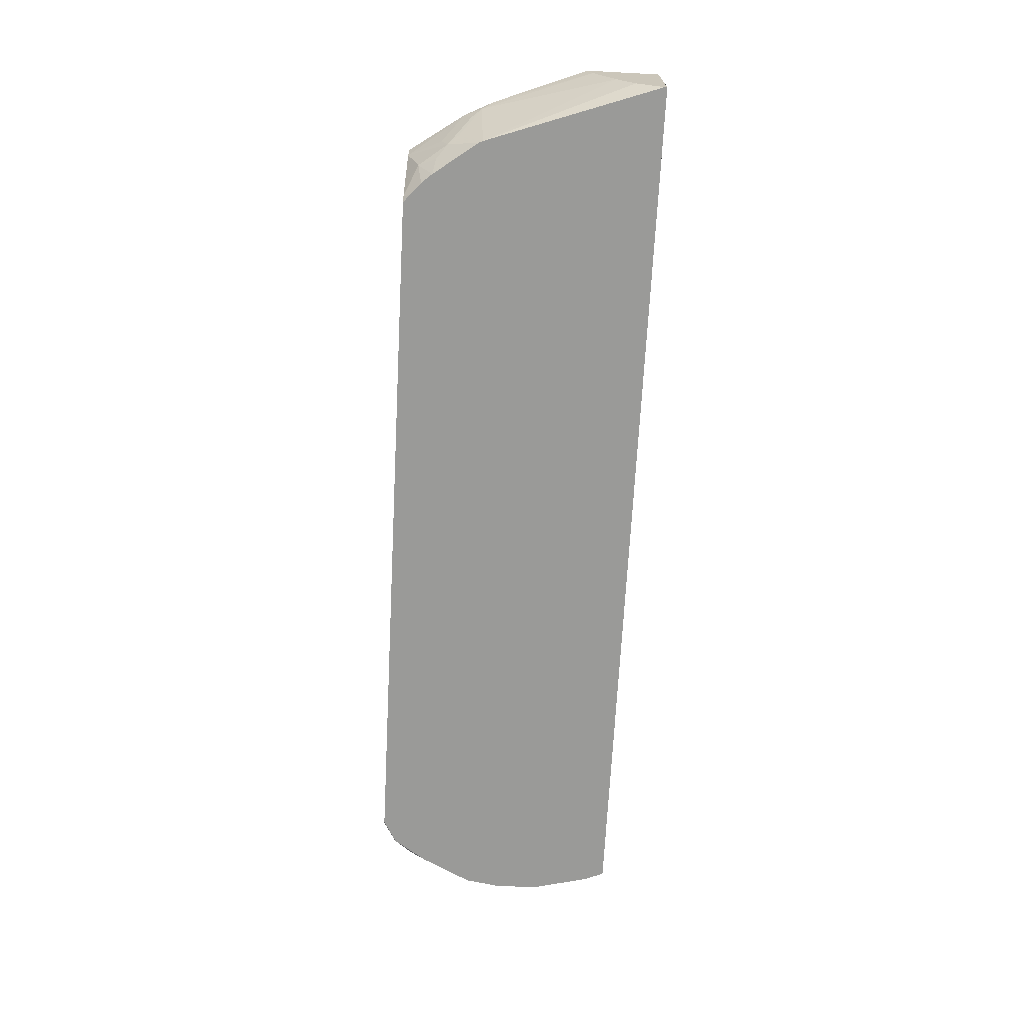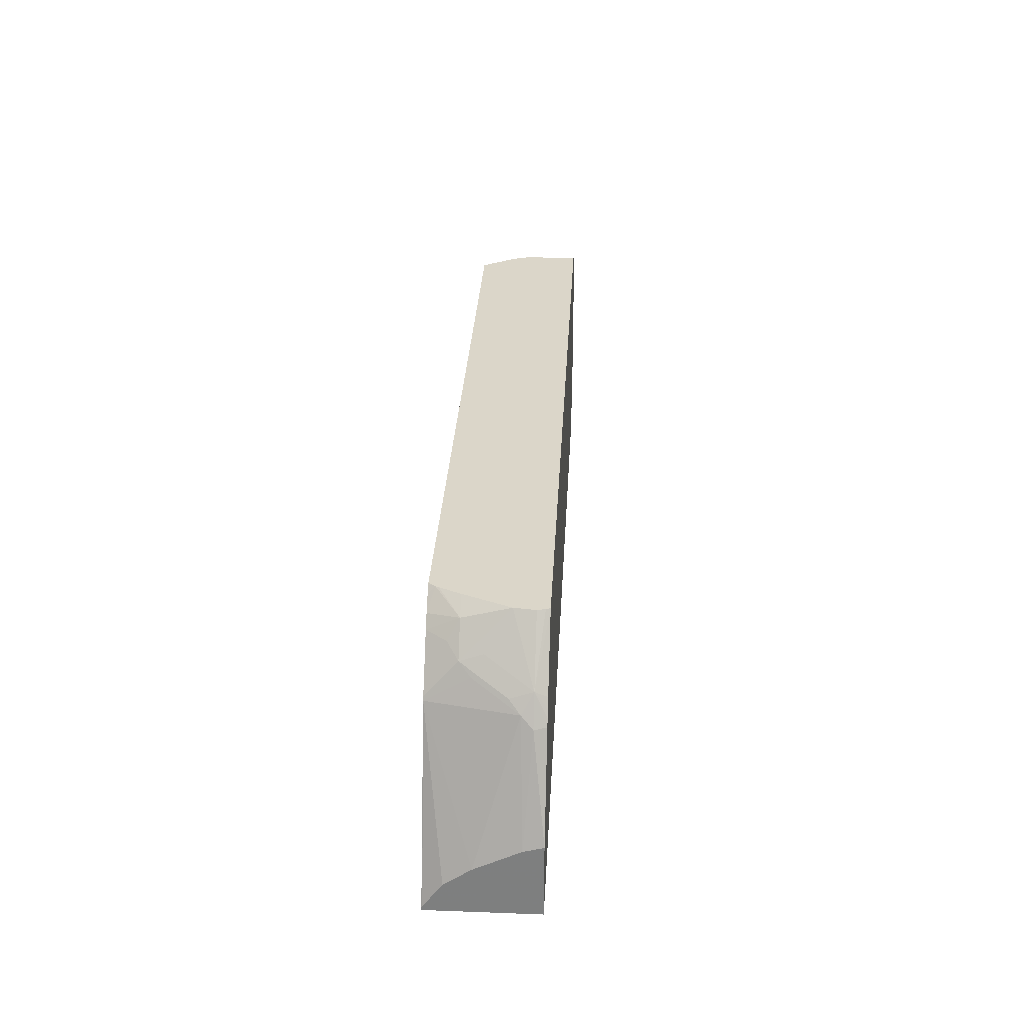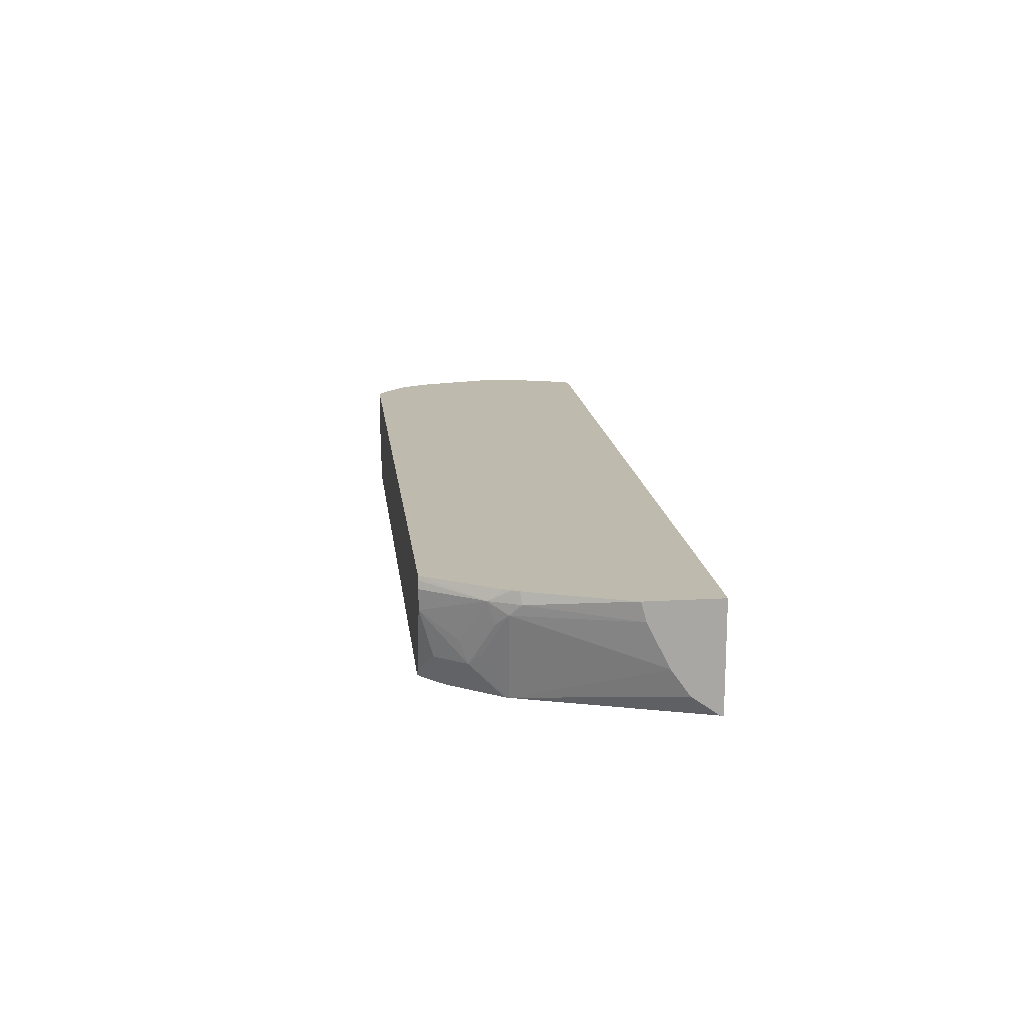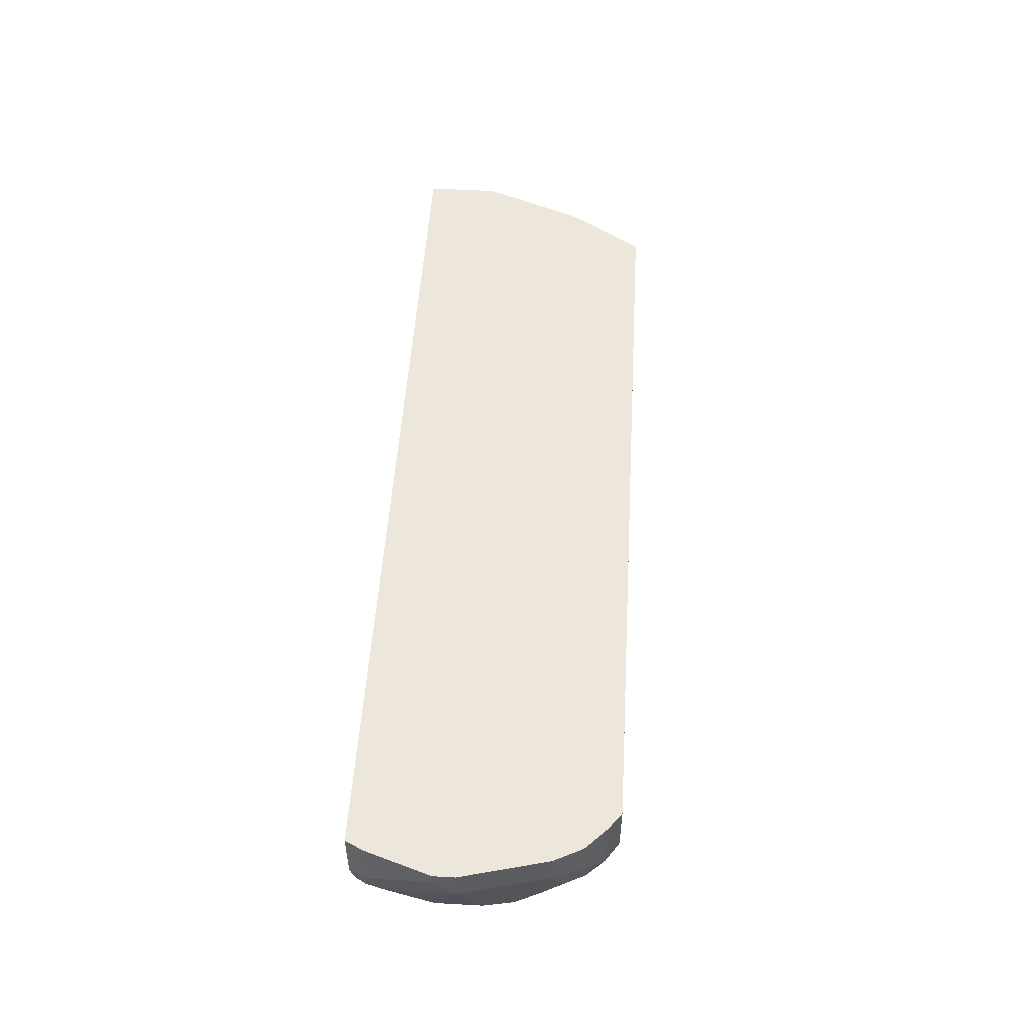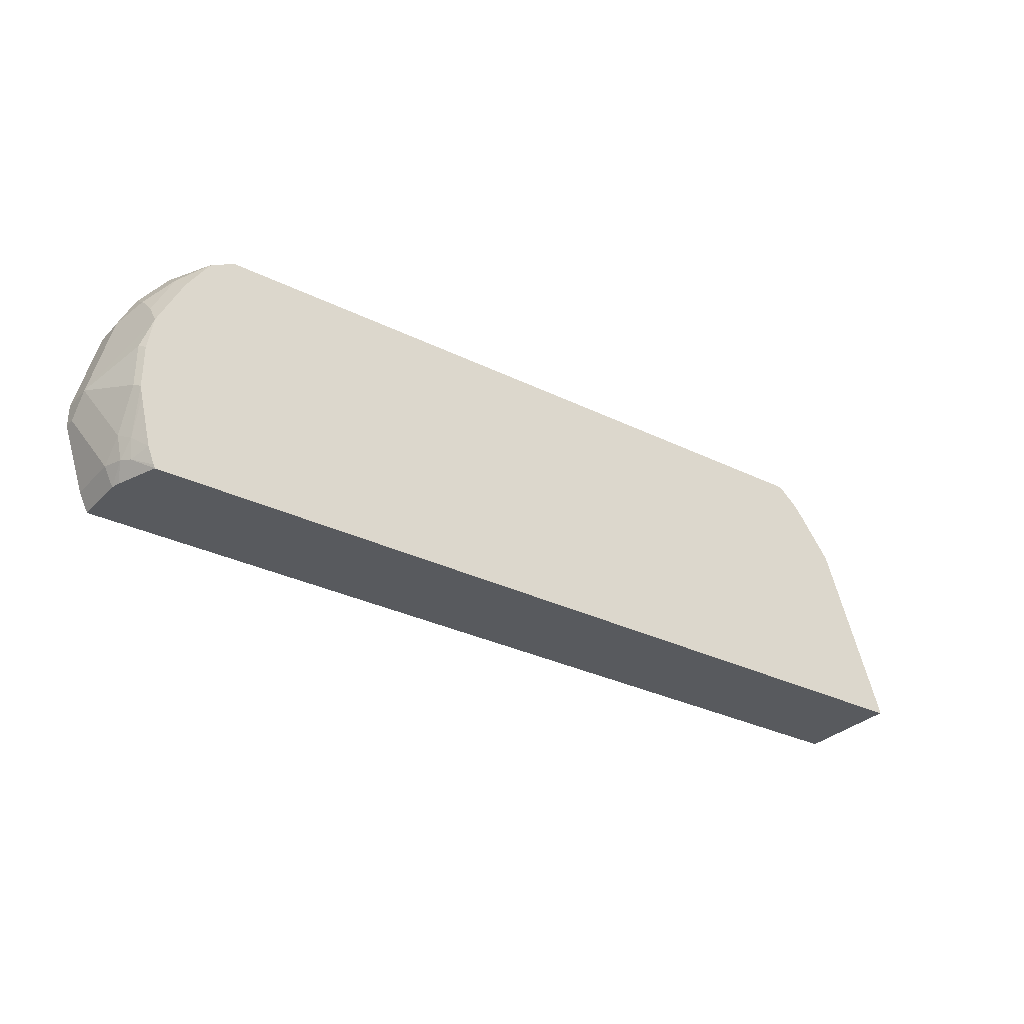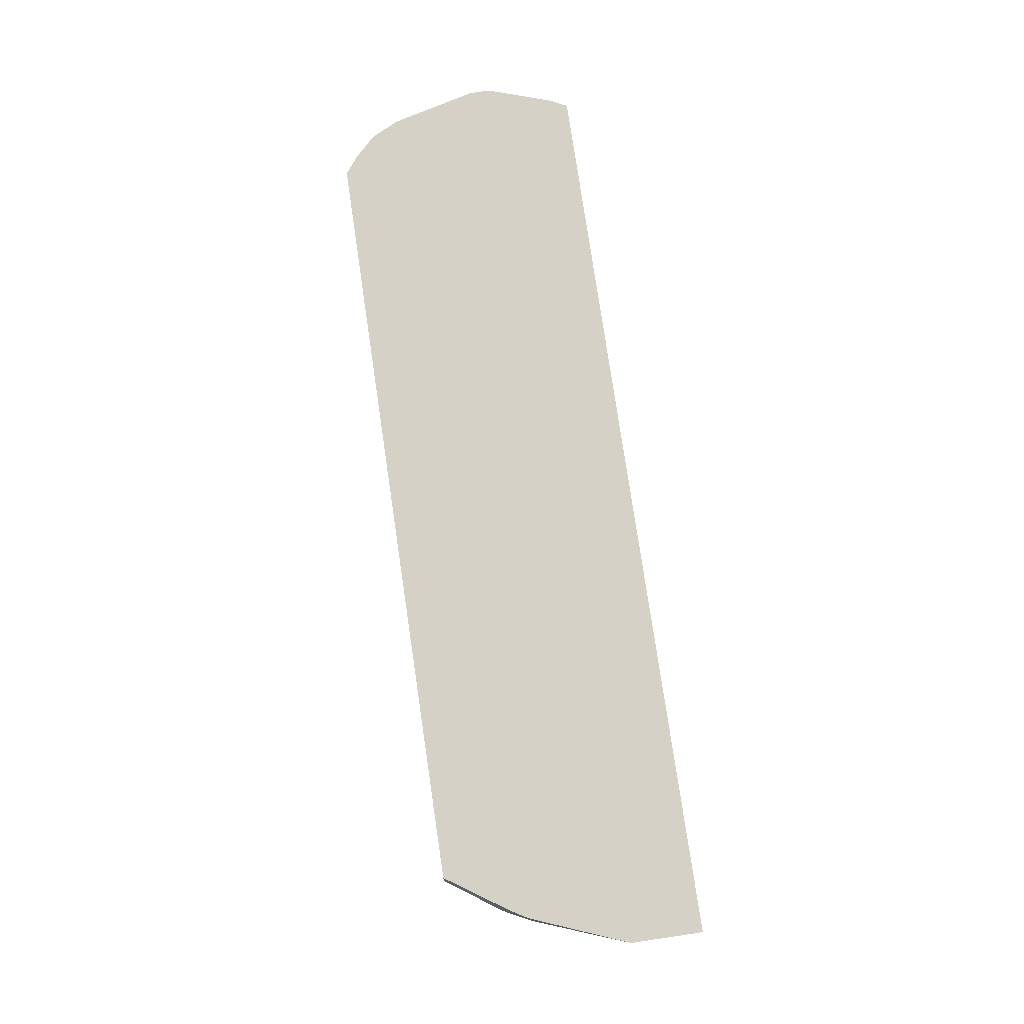
<metadata>
{"format":"obj","ext":"obj","renderer":"f3d","projection":"perspective","resolution":1024,"background":"white","views":[{"elev":-69.2,"azim":87.0,"up":"+Y"},{"elev":30.0,"azim":93.1,"up":"+Z"},{"elev":15.8,"azim":83.3,"up":"+Y"},{"elev":51.0,"azim":-86.5,"up":"+Y"},{"elev":-30.9,"azim":-35.3,"up":"+Z"},{"elev":78.8,"azim":81.6,"up":"+Y"}]}
</metadata>
<code>
v 0.4828 -0.1165 0.3013
v 0.4828 -0.1165 0.3745
v 0.4828 -0.221 0.3013
v -0.417 -0.1165 0.3013
v 0.4828 -0.1349 0.3694
v 0.4447 -0.1165 0.4703
v 0.4475 -0.1279 0.4689
v 0.4828 -0.221 0.3039
v -0.3998 -0.221 0.3013
v -0.417 -0.1705 0.3013
v -0.4224 -0.1165 0.3121
v 0.4828 -0.1774 0.3481
v 0.4422 -0.1385 0.4795
v 0.4414 -0.1165 0.4769
v 0.4333 -0.1279 0.4973
v 0.4404 -0.1279 0.4831
v 0.4828 -0.2205 0.3049
v 0.4222 -0.221 0.4768
v -0.4016 -0.221 0.3046
v -0.4155 -0.2025 0.3144
v -0.4104 -0.1918 0.3013
v -0.4149 -0.1791 0.3013
v -0.4209 -0.1918 0.317
v -0.4262 -0.1705 0.3197
v -0.4262 -0.1165 0.3197
v 0.4828 -0.2025 0.3304
v 0.4342 -0.1492 0.4902
v 0.4209 -0.1812 0.5008
v 0.4373 -0.1165 0.484
v 0.4323 -0.1165 0.4921
v 0.3917 -0.1165 0.5526
v 0.3932 -0.1205 0.5526
v 0.395 -0.1279 0.5526
v 0.3927 -0.1477 0.5526
v 0.412 -0.1705 0.5186
v 0.4828 -0.2202 0.3055
v 0.4128 -0.1918 0.5115
v 0.4204 -0.221 0.4804
v -0.4082 -0.221 0.3214
v -0.4191 -0.206 0.3339
v -0.4262 -0.1918 0.341
v -0.4476 -0.1279 0.3836
v -0.4476 -0.1165 0.3836
v -0.3737 -0.1165 0.5526
v 0.3907 -0.1918 0.5399
v 0.3737 -0.1918 0.5526
v 0.3996 -0.2025 0.5222
v 0.3875 -0.221 0.5249
v -0.4199 -0.221 0.3691
v -0.4223 -0.221 0.3797
v -0.4262 -0.2131 0.3836
v -0.4476 -0.1492 0.405
v -0.4476 -0.1165 0.405
v -0.3906 -0.1165 0.5399
v -0.3737 -0.169 0.5526
v 0.3646 -0.2116 0.5526
v 0.363 -0.2147 0.5526
v 0.3783 -0.221 0.5354
v -0.4223 -0.221 0.4223
v -0.4262 -0.2131 0.4263
v -0.4169 -0.221 0.4555
v -0.4155 -0.1812 0.5008
v -0.4262 -0.1492 0.4902
v -0.4262 -0.1165 0.4902
v -0.3906 -0.1776 0.5399
v -0.412 -0.1165 0.5186
v -0.3711 -0.1793 0.5526
v 0.3608 -0.2177 0.5526
v 0.3662 -0.221 0.5462
v -0.4128 -0.221 0.4637
v -0.4155 -0.2025 0.4795
v -0.412 -0.1563 0.5186
v -0.3942 -0.2025 0.5222
v -0.4212 -0.1165 0.5002
v -0.3693 -0.2202 0.5399
v -0.4149 -0.1165 0.5129
v -0.3638 -0.1933 0.5526
v 0.3581 -0.221 0.5526
v 0.3597 -0.221 0.5515
v -0.3942 -0.221 0.5008
v -0.3915 -0.221 0.5063
v -0.369 -0.221 0.5395
v -0.3452 -0.221 0.5526
v -0.347 -0.2192 0.5526
f 44 54 65
f 31 33 32
f 34 45 37
f 34 37 35
f 34 46 45
f 37 45 47
f 75 81 82
f 37 47 38
f 40 49 50
f 39 49 40
f 40 50 41
f 41 51 52
f 41 50 51
f 42 52 53
f 42 53 43
f 31 34 33
f 38 47 48
f 31 46 34
f 20 22 21
f 31 57 56
f 20 23 22
f 44 65 55
f 20 39 40
f 23 40 41
f 23 41 24
f 24 41 52
f 24 52 42
f 24 42 43
f 31 56 46
f 24 43 25
f 31 44 55
f 31 55 67
f 31 67 77
f 31 77 84
f 31 84 83
f 31 83 78
f 31 78 68
f 31 68 57
f 27 37 28
f 45 48 47
f 61 70 71
f 45 56 57
f 63 72 74
f 63 74 64
f 65 73 75
f 65 75 67
f 66 76 72
f 67 75 77
f 68 78 79
f 68 79 69
f 70 80 73
f 70 73 71
f 72 76 74
f 73 80 81
f 73 81 75
f 75 82 83
f 75 83 84
f 75 84 77
f 20 40 23
f 62 65 72
f 45 46 56
f 62 73 65
f 62 72 63
f 45 57 58
f 45 58 48
f 50 59 60
f 50 60 51
f 51 60 52
f 52 60 61
f 52 61 62
f 52 62 63
f 52 63 64
f 52 64 53
f 54 66 72
f 54 72 65
f 55 65 67
f 57 68 69
f 57 69 58
f 59 61 60
f 61 71 62
f 62 71 73
f 19 39 20
f 6 14 15
f 18 37 38
f 1 54 44
f 1 44 31
f 1 31 30
f 1 30 29
f 1 29 14
f 1 14 6
f 1 6 2
f 1 66 54
f 2 6 7
f 3 8 18
f 3 18 38
f 3 38 48
f 3 48 58
f 3 58 69
f 3 69 79
f 3 79 78
f 2 7 5
f 1 76 66
f 18 36 26
f 1 64 74
f 1 2 5
f 1 5 12
f 1 12 26
f 1 26 36
f 1 36 17
f 1 17 8
f 1 8 3
f 1 3 9
f 1 9 21
f 1 21 22
f 1 22 10
f 1 10 4
f 1 4 11
f 1 11 25
f 1 25 43
f 1 43 53
f 1 53 64
f 3 78 83
f 3 83 82
f 1 74 76
f 3 81 80
f 12 13 18
f 12 18 26
f 13 16 15
f 13 15 27
f 13 27 28
f 13 28 18
f 14 29 15
f 15 30 31
f 15 31 32
f 15 32 33
f 15 33 34
f 15 34 35
f 15 35 37
f 15 37 27
f 17 36 18
f 18 28 37
f 3 82 81
f 11 24 25
f 10 24 11
f 15 29 30
f 10 22 23
f 3 80 70
f 10 23 24
f 3 70 61
f 3 61 59
f 3 59 50
f 3 50 49
f 3 39 19
f 3 19 9
f 4 10 11
f 3 49 39
f 9 19 20
f 5 13 12
f 6 15 16
f 6 16 7
f 7 16 13
f 8 17 18
f 5 7 13
f 9 20 21

</code>
